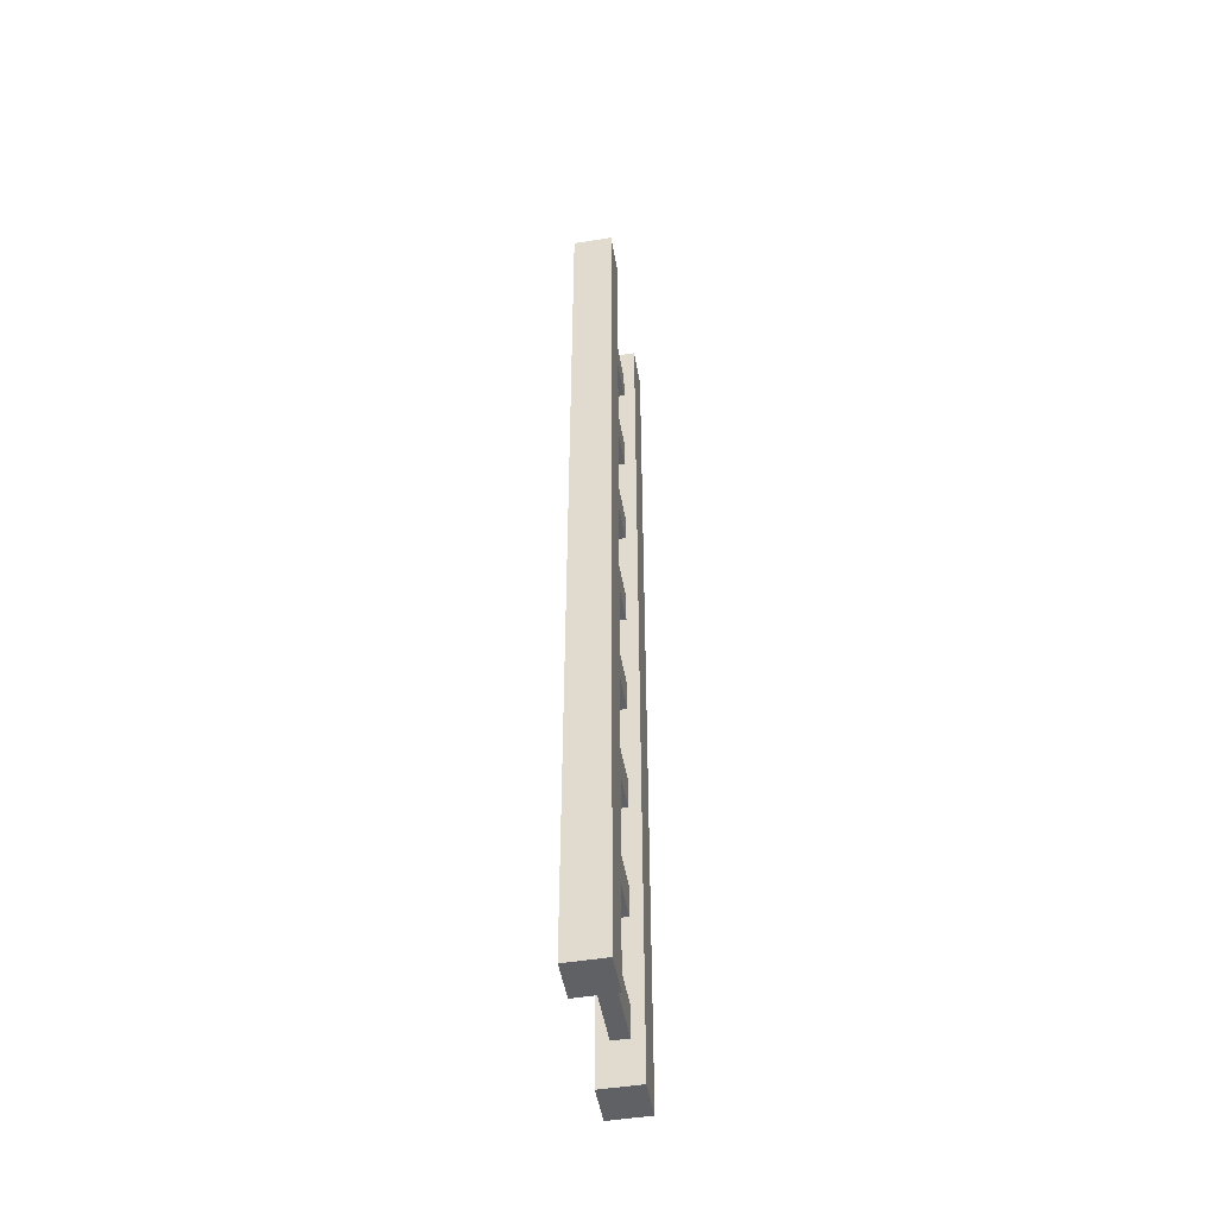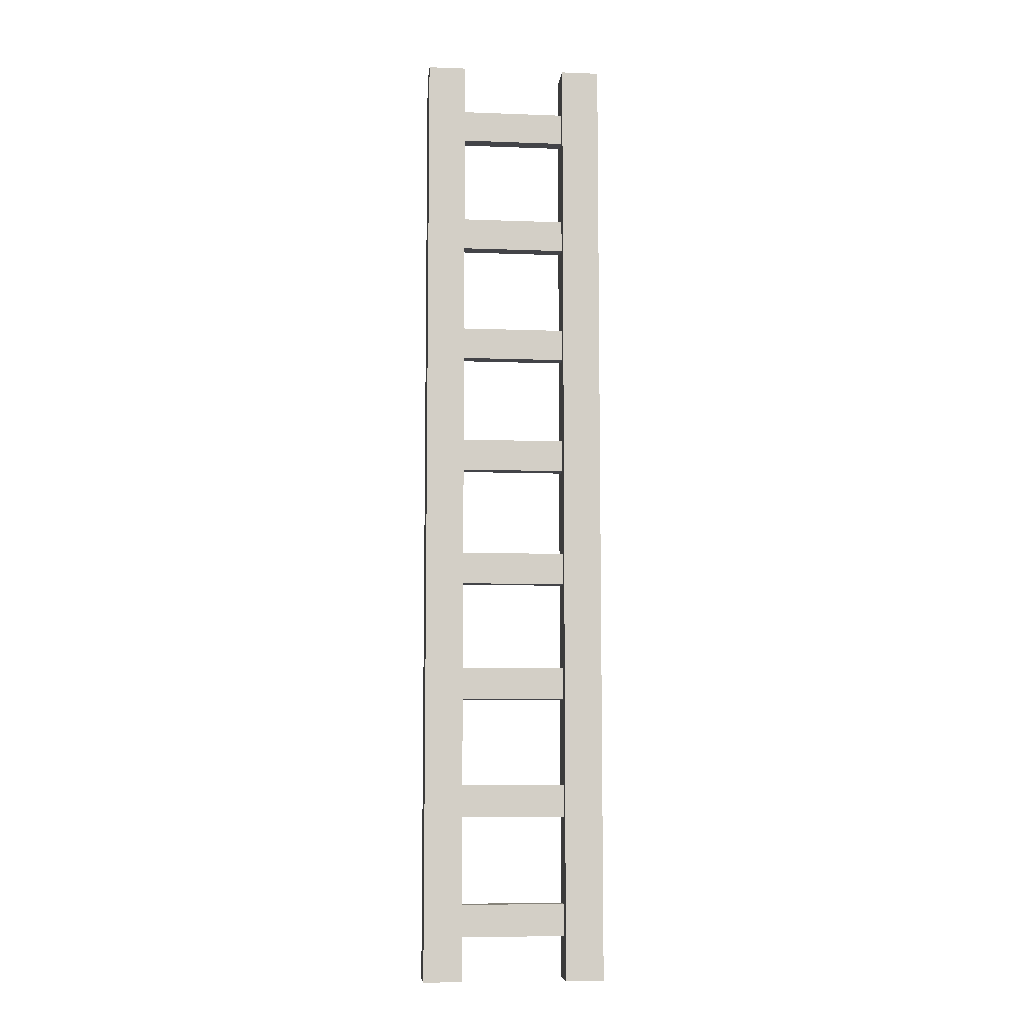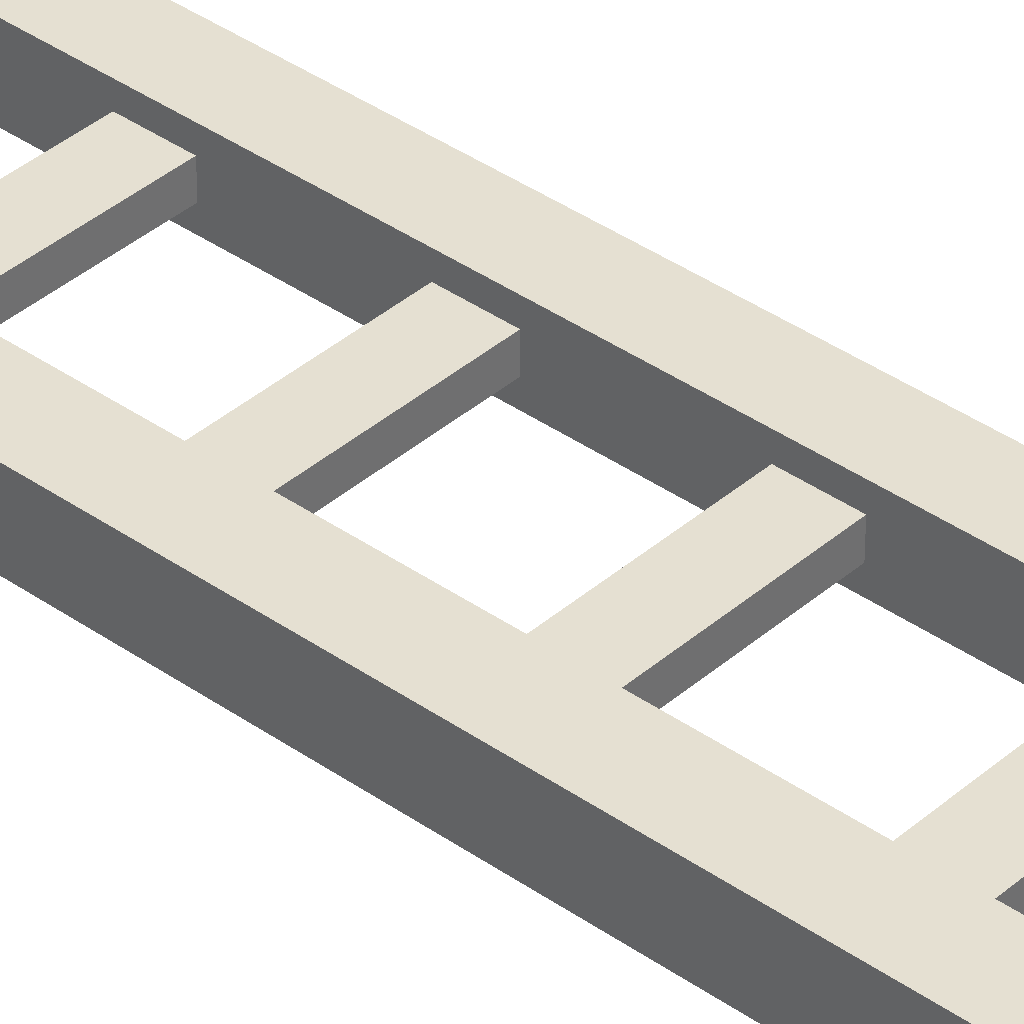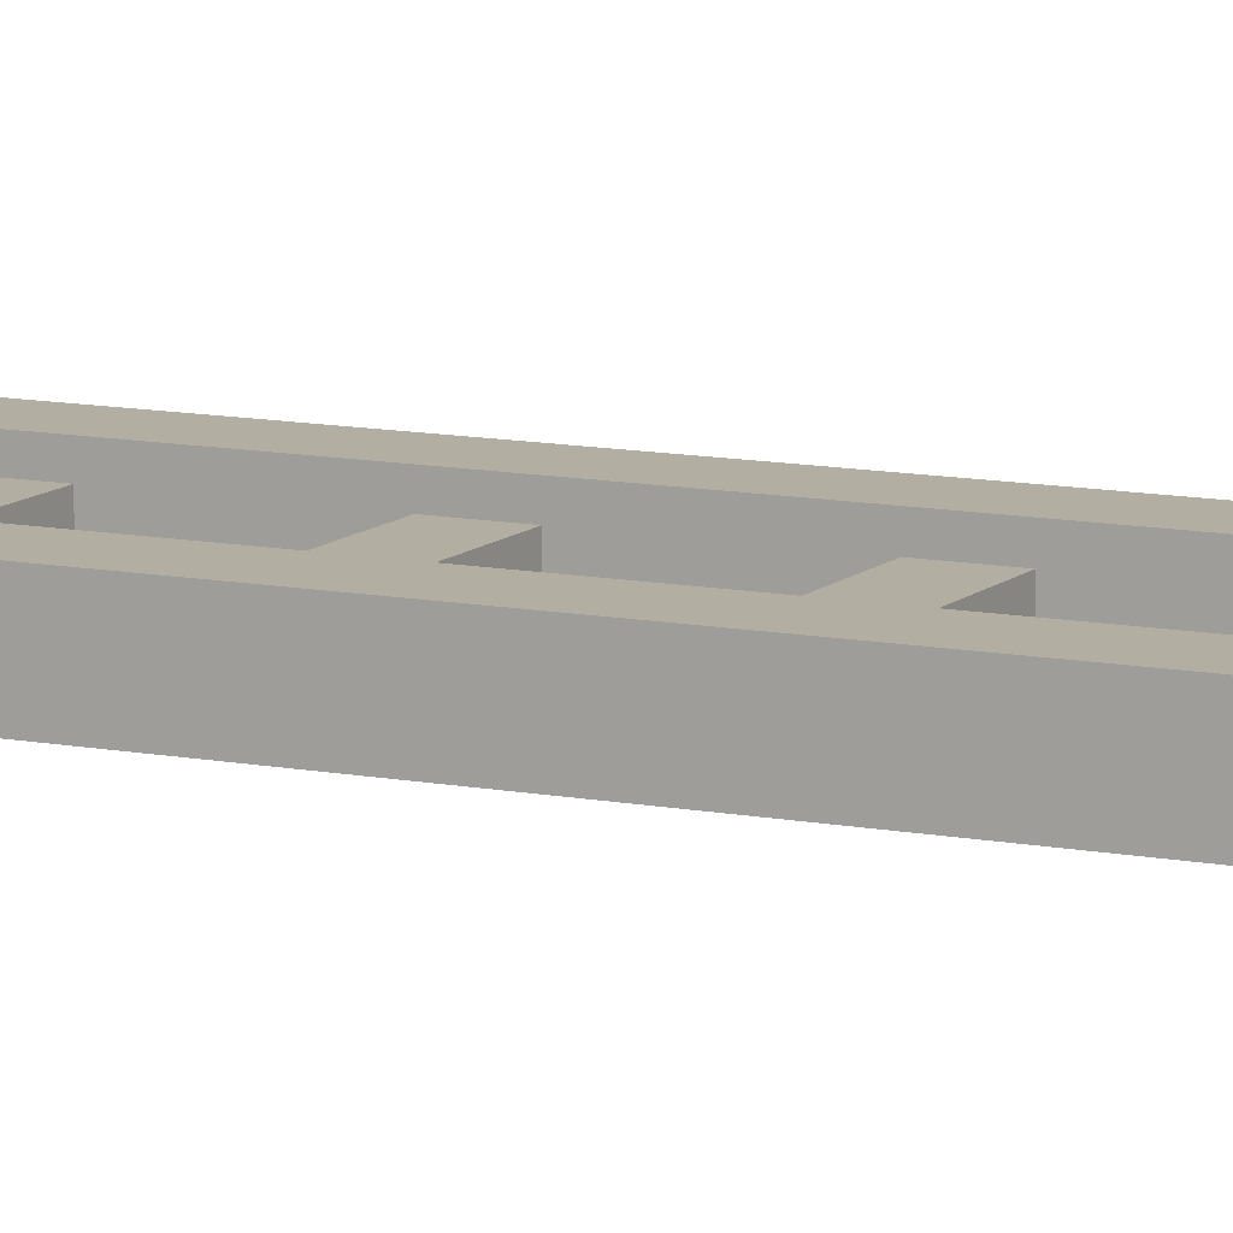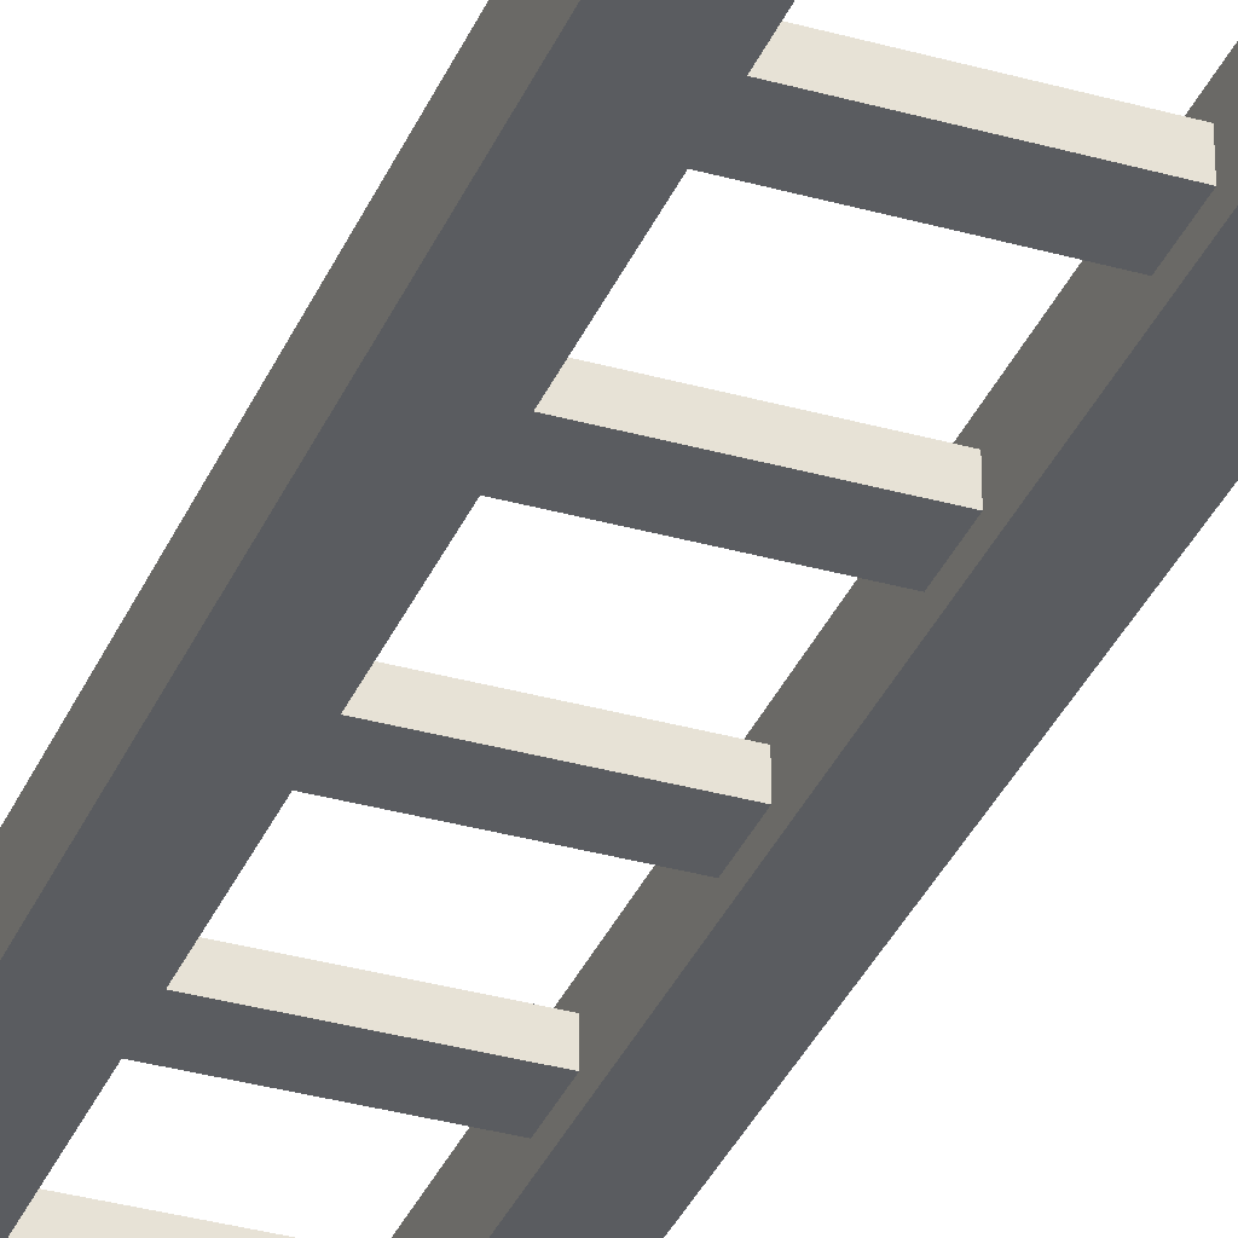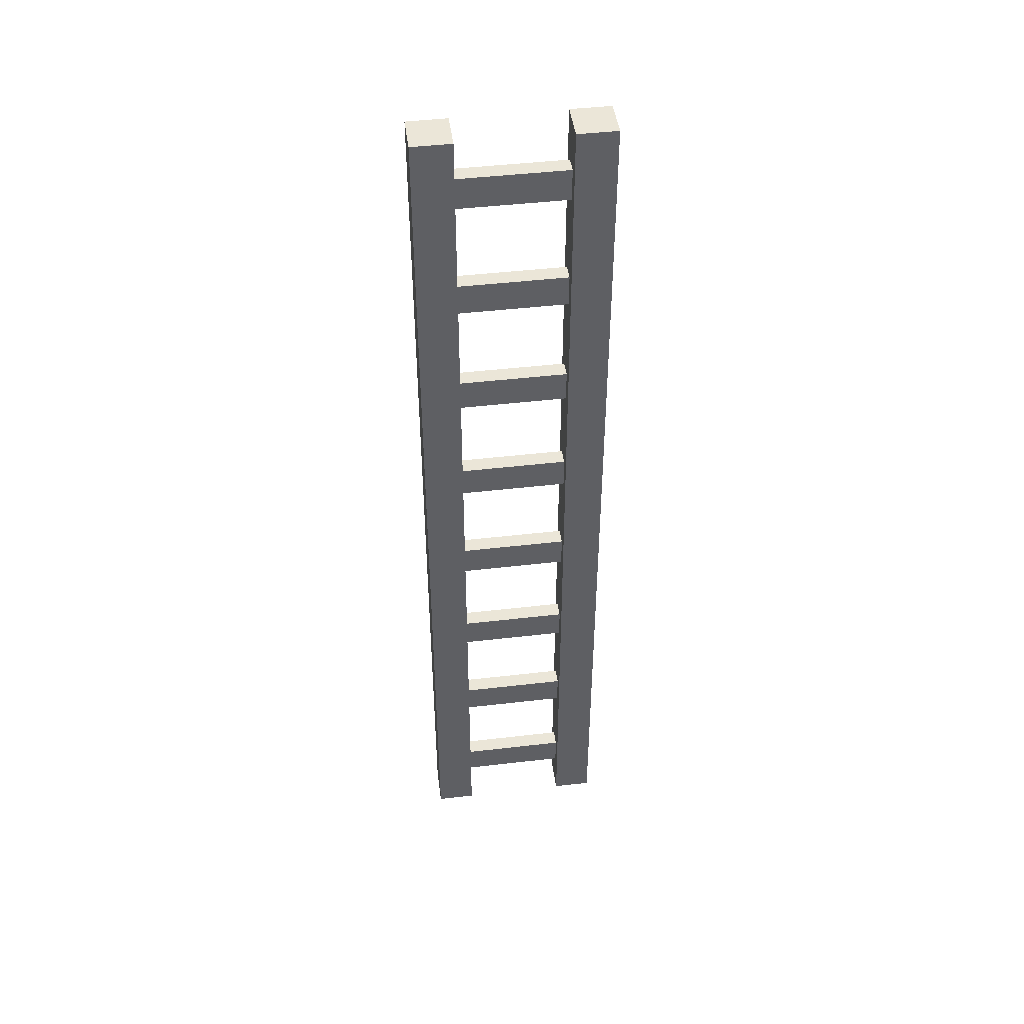
<metadata>
{"format":"obj","ext":"obj","renderer":"f3d","projection":"perspective","resolution":1024,"background":"white","views":[{"elev":-49.6,"azim":-80.0,"up":"+Y"},{"elev":-8.2,"azim":174.2,"up":"+Y"},{"elev":37.8,"azim":132.1,"up":"+Z"},{"elev":10.8,"azim":116.4,"up":"+Z"},{"elev":-34.4,"azim":159.2,"up":"+Z"},{"elev":46.2,"azim":-7.6,"up":"+Y"}]}
</metadata>
<code>
g ladderLong
v 0.11 0.9067 0.0164
v -0.11 0.9067 0.0164
v 0.11 0.9067 -0.0164
v -0.11 0.9067 -0.0164
v 0.11 0.09 0.0164
v -0.11 0.09 0.0164
v 0.11 0.1567 0.0164
v -0.11 0.1567 0.0164
v 0.11 0.59 0.0164
v -0.11 0.59 0.0164
v 0.11 0.6567 0.0164
v -0.11 0.6567 0.0164
v 0.11 0.34 0.0164
v 0.11 0.34 -0.0164
v -0.11 0.34 0.0164
v -0.11 0.34 -0.0164
v 0.11 0.09 -0.0164
v -0.11 0.09 -0.0164
v 0.11 0.59 -0.0164
v -0.11 0.59 -0.0164
v 0.11 0.4067 0.0164
v -0.11 0.4067 0.0164
v 0.11 0.6567 -0.0164
v -0.11 0.6567 -0.0164
v -0.11 0.84 -0.0164
v 0.11 0.84 -0.0164
v 0.11 0.84 0.0164
v -0.11 0.84 0.0164
v -0.11 0.4067 -0.0164
v 0.11 0.4067 -0.0164
v -0.11 0.1567 -0.0164
v 0.11 0.1567 -0.0164
v 0.11 1.09 0.0164
v 0.11 1.09 -0.0164
v -0.11 1.09 0.0164
v -0.11 1.09 -0.0164
v 0.11 1.59 0.0164
v 0.11 1.59 -0.0164
v -0.11 1.59 0.0164
v -0.11 1.59 -0.0164
v 0.11 1.907 0.0164
v -0.11 1.907 0.0164
v 0.11 1.907 -0.0164
v -0.11 1.907 -0.0164
v 0.11 1.657 0.0164
v -0.11 1.657 0.0164
v 0.11 1.657 -0.0164
v -0.11 1.657 -0.0164
v 0.11 1.157 0.0164
v -0.11 1.157 0.0164
v 0.11 1.34 0.0164
v 0.11 1.34 -0.0164
v -0.11 1.34 0.0164
v -0.11 1.34 -0.0164
v 0.11 1.407 0.0164
v -0.11 1.407 0.0164
v 0.11 1.407 -0.0164
v -0.11 1.407 -0.0164
v -0.11 1.157 -0.0164
v 0.11 1.157 -0.0164
v -0.11 1.84 -0.0164
v 0.11 1.84 -0.0164
v 0.11 1.84 0.0164
v -0.11 1.84 0.0164
v 0.19 -5.64e-18 0.04
v 0.11 -5.64e-18 0.04
v 0.19 2 0.04
v 0.11 2 0.04
v 0.19 2 -0.04
v 0.19 -5.64e-18 -0.04
v -0.19 -5.64e-18 -0.04
v -0.11 -5.64e-18 -0.04
v -0.19 2 -0.04
v -0.11 2 -0.04
v -0.19 -5.64e-18 0.04
v -0.19 2 0.04
v -0.11 -5.64e-18 0.04
v -0.11 2 0.04
v 0.11 -5.64e-18 -0.04
v 0.11 2 -0.04
f 3 2 1
f 2 3 4
f 7 6 5
f 6 7 8
f 11 10 9
f 10 11 12
f 15 14 13
f 14 15 16
f 6 17 5
f 17 6 18
f 10 19 9
f 19 10 20
f 21 15 13
f 15 21 22
f 23 12 11
f 12 23 24
f 24 19 20
f 19 24 23
f 4 26 25
f 26 4 3
f 28 26 27
f 26 28 25
f 29 14 16
f 14 29 30
f 31 17 18
f 17 31 32
f 30 22 21
f 22 30 29
f 1 28 27
f 28 1 2
f 32 8 7
f 8 32 31
f 35 34 33
f 34 35 36
f 39 38 37
f 38 39 40
f 43 42 41
f 42 43 44
f 47 46 45
f 46 47 48
f 49 35 33
f 35 49 50
f 45 39 37
f 39 45 46
f 53 52 51
f 52 53 54
f 55 53 51
f 53 55 56
f 57 56 55
f 56 57 58
f 59 34 36
f 34 59 60
f 44 62 61
f 62 44 43
f 48 38 40
f 38 48 47
f 64 62 63
f 62 64 61
f 58 52 54
f 52 58 57
f 60 50 49
f 50 60 59
f 41 64 63
f 64 41 42
f 67 66 65
f 66 67 68
f 67 70 69
f 70 67 65
f 73 72 71
f 72 73 74
f 75 73 71
f 73 75 76
f 78 75 77
f 75 78 76
f 80 70 79
f 70 80 69
f 79 17 80
f 17 79 66
f 17 66 5
f 5 66 7
f 7 66 13
f 13 66 21
f 21 66 9
f 9 66 11
f 11 66 27
f 27 66 1
f 1 66 33
f 33 66 49
f 49 66 51
f 51 66 55
f 55 66 37
f 37 66 45
f 45 66 63
f 63 66 41
f 68 41 66
f 68 43 41
f 80 43 68
f 43 80 17
f 43 17 32
f 43 32 14
f 43 14 30
f 43 30 19
f 43 19 23
f 43 23 26
f 43 26 3
f 43 3 34
f 43 34 60
f 43 60 52
f 43 52 57
f 43 57 38
f 43 38 47
f 43 47 62
f 45 62 47
f 62 45 63
f 55 38 57
f 38 55 37
f 49 52 60
f 52 49 51
f 1 34 3
f 34 1 33
f 11 26 23
f 26 11 27
f 21 19 30
f 19 21 9
f 7 14 32
f 14 7 13
f 74 44 72
f 44 74 78
f 44 78 42
f 42 78 64
f 64 78 46
f 46 78 39
f 39 78 56
f 56 78 53
f 53 78 50
f 50 78 35
f 35 78 2
f 2 78 28
f 28 78 12
f 12 78 10
f 10 78 22
f 22 78 15
f 15 78 8
f 8 78 6
f 77 6 78
f 77 18 6
f 72 18 77
f 18 72 44
f 18 44 61
f 18 61 48
f 18 48 40
f 18 40 58
f 18 58 54
f 18 54 59
f 18 59 36
f 18 36 4
f 18 4 25
f 18 25 24
f 18 24 20
f 18 20 29
f 18 29 16
f 18 16 31
f 15 31 16
f 31 15 8
f 10 29 20
f 29 10 22
f 28 24 25
f 24 28 12
f 35 4 36
f 4 35 2
f 53 59 54
f 59 53 50
f 39 58 40
f 58 39 56
f 64 48 61
f 48 64 46
f 69 68 67
f 68 69 80
f 74 76 78
f 76 74 73
f 75 72 77
f 72 75 71
f 66 70 65
f 70 66 79

</code>
